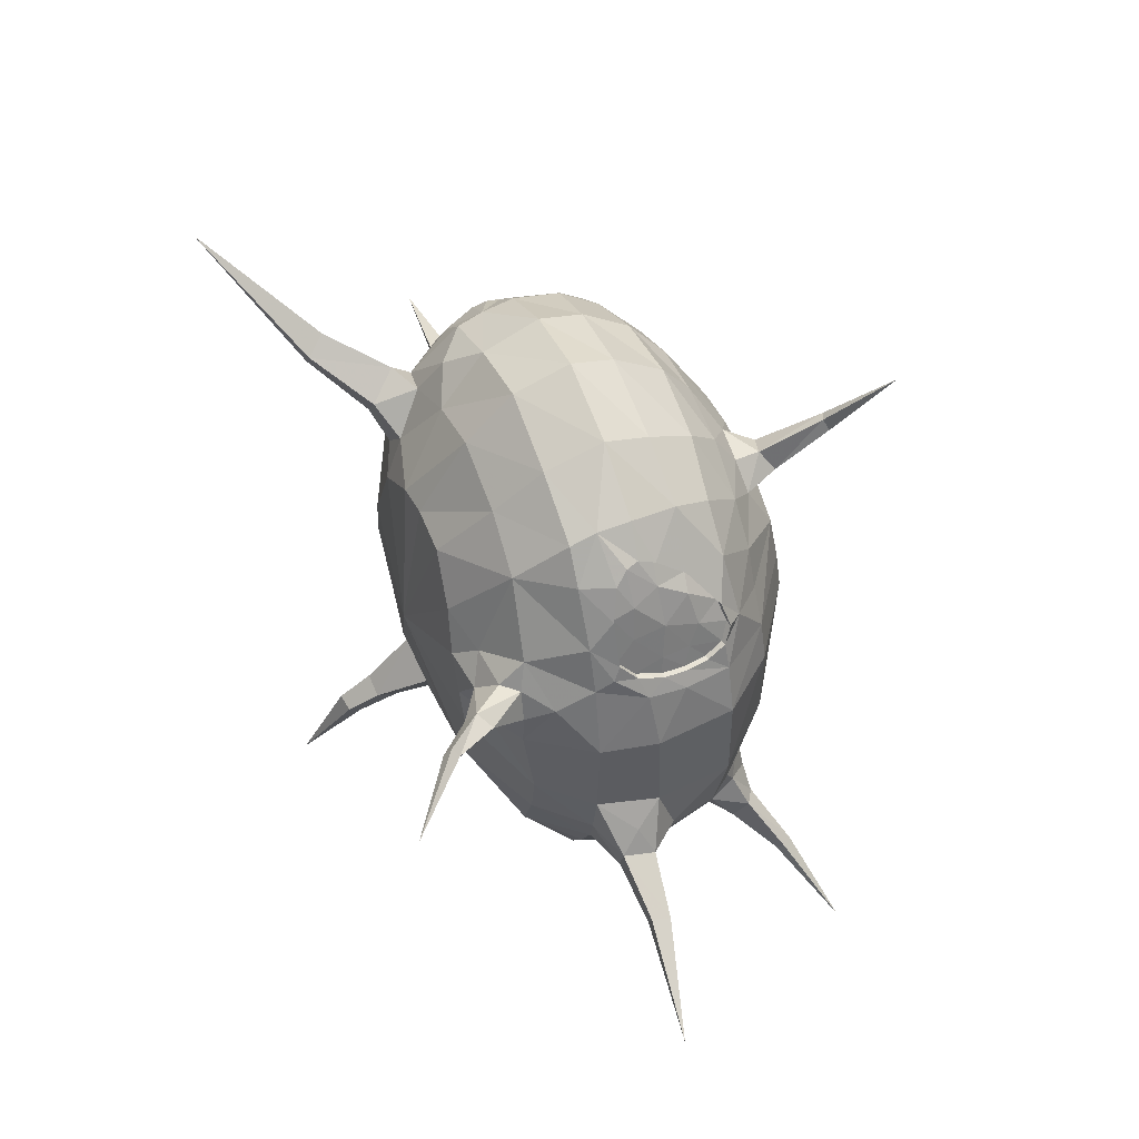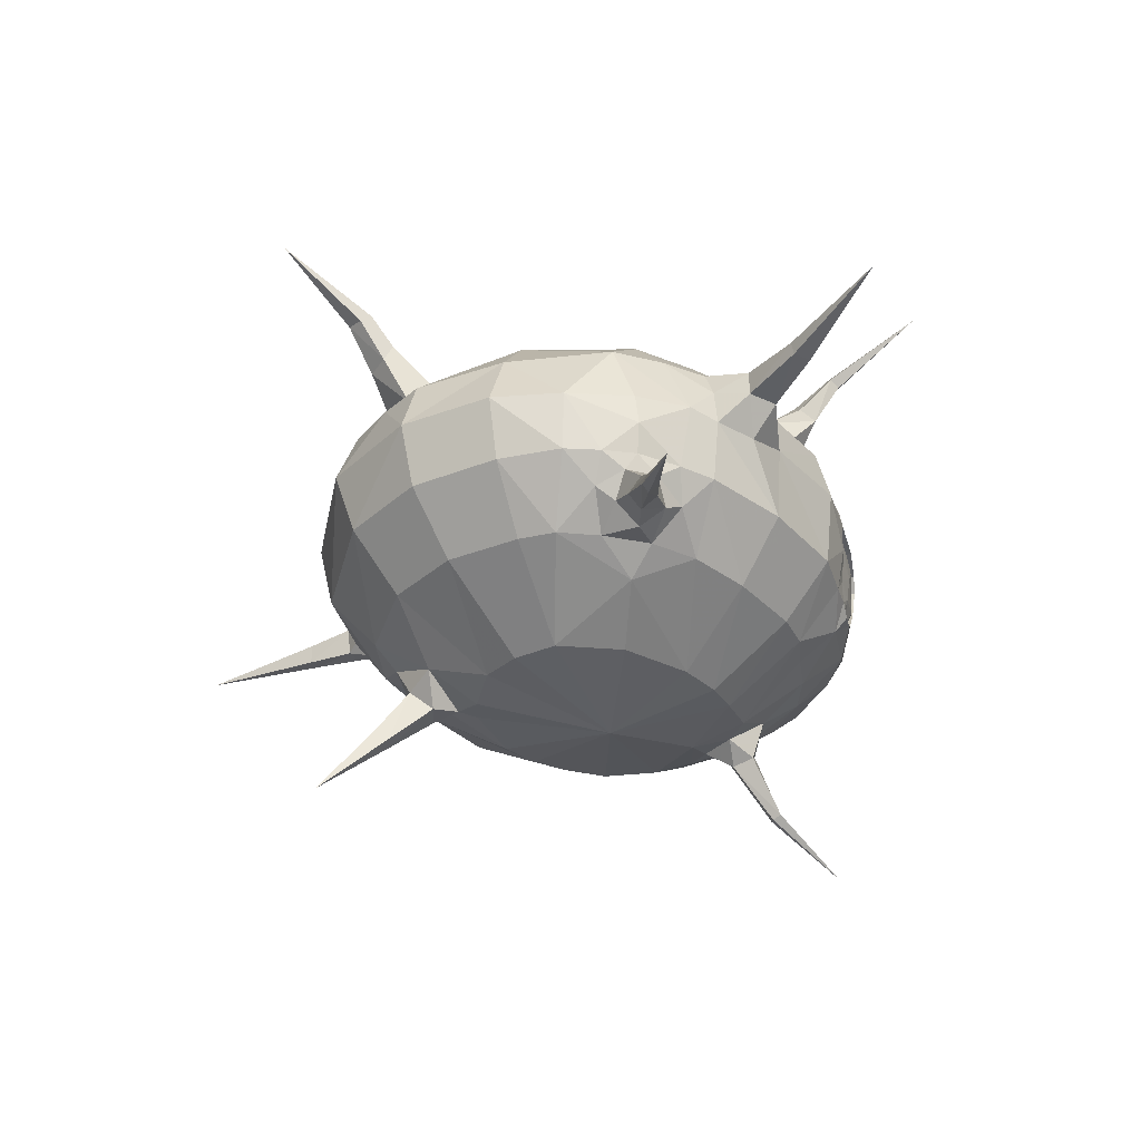
<metadata>
{"format":"obj","ext":"obj","renderer":"f3d","projection":"perspective","resolution":1024,"background":"white","views":[{"elev":53.9,"azim":67.8,"up":"+Y"},{"elev":-34.2,"azim":38.6,"up":"+Z"}]}
</metadata>
<code>
o mayuld
v 1.49 -0.2755 -1.284
v 1.437 0.2556 -1.255
v 0.01953 -0.02327 -1.086
v 1.251 -1.256 -1.311
v 1.984 -2.005 -1.799
v 2.273 -1.27 -1.784
v -2.701 1.194 -3.478
v -2.701 1.194 -3.478
v -2.722 0.995 -3.979
v -2.812 1.035 -3.426
v 2.801 -2.086 -3.126
v 2.443 -2.658 -3.144
v 2.46 -2.615 -3.499
v 1.671 -1.752 -4.848
v 1.104 -1.143 -5.26
v 1.365 -0.3014 -5.253
v 0.005612 -0.009921 -5.453
v 0.5679 -1.654 -1.353
v 0.003906 -1.766 -1.341
v 0.02275 -2.925 -1.831
v 0.9262 -2.864 -1.824
v -0.01297 -3.645 -2.423
v 1.075 -3.353 -2.398
v 0.01645 -3.906 -3.14
v 1.138 -3.667 -3.141
v -0.01297 -3.645 -3.849
v 1.068 -3.44 -3.848
v -0.005562 -3.001 -4.529
v 0.8866 -2.83 -4.531
v 0.001266 -1.805 -5.268
v 0.531 -1.719 -5.262
v -0.788 -1.561 -1.283
v -1.629 -2.353 -1.73
v -2.002 -1.998 -1.811
v -2.317 -2.412 -2.381
v -1.802 -2.935 -2.371
v -2.496 -2.601 -3.136
v -1.275 -3.631 -3.143
v -2.368 -2.49 -3.88
v -1.126 -3.436 -3.859
v -2.266 -1.569 -4.568
v -1.851 -2.217 -4.564
v -0.9586 -1.353 -5.314
v -0.5001 -1.707 -5.255
v -1.185 -1.975 -5.041
v -1.484 -0.2927 -1.293
v -1.238 -1.251 -1.334
v -1.415 0.2472 -1.286
v -2.428 0.4281 -1.771
v -2.449 -0.559 -1.768
v -2.866 0.4395 -2.402
v -2.978 -0.6668 -2.399
v -3.125 -0.3083 -3.09
v -3.04 0.4739 -3.032
v -3.051 -0.104 -3.478
v -2.945 -0.6682 -3.894
v -2.867 0.4467 -3.94
v -2.387 0.347 -4.631
v -2.395 -0.561 -4.614
v -1.348 0.1977 -5.279
v -1.379 -0.2997 -5.304
v -1.018 1.252 -1.337
v -1.818 1.967 -1.956
v -1.384 2.175 -1.89
v -0.8619 2.78 -4.266
v -0.6641 2.386 -4.636
v -1.328 2.053 -4.623
v -0.9726 1.153 -5.196
v -1.727 1.635 -4.625
v -1.219 0.66 -5.236
v -0.3884 1.75 -1.358
v 0.001149 1.804 -1.388
v 0.003906 2.756 -1.966
v -0.7617 2.477 -1.961
v -0.9258 3.009 -2.536
v -0.01172 3.295 -2.539
v -0.01172 3.502 -3.206
v -0.9531 3.244 -3.212
v -0.0155 3.347 -3.712
v -0.9502 3.107 -3.73
v -0.01218 2.921 -4.307
v -0.007812 2.473 -4.636
v 0.001645 1.684 -5.113
v -0.5047 1.604 -5.106
v 0.4231 1.103 -5.298
v 0.5286 1.746 -1.392
v 1.009 1.284 -1.323
v 1.49 2.166 -1.919
v 0.7969 2.485 -1.97
v 1.678 2.667 -2.507
v 0.8945 3.009 -2.527
v -2.052 2.43 -3.344
v -2.052 2.43 -3.344
v -2.019 2.512 -3.152
v -2.019 2.512 -3.152
v -1.712 2.817 -3.195
v 1.265 0.7972 -1.257
v 2.722 0.995 -3.979
v 2.659 1.198 -3.744
v 2.659 1.198 -3.744
v 2.701 1.194 -3.478
v 2.701 1.194 -3.478
v 2.23 0.8344 -4.611
v 2.363 0.3569 -4.622
v 1.394 0.2053 -5.271
v 1.301 0.6508 -5.245
v -1.26 2.639 -2.17
v -1.679 2.668 -2.51
v -1.114 1.742 -1.561
v 0.9297 3.244 -3.21
v 0.9451 3.107 -3.72
v 0.8658 2.789 -4.266
v 0.7226 2.392 -4.63
v 0.3705 2.04 -4.906
v 2.042 -1.854 -4.563
v 1.686 -2.324 -4.554
v 1.759 -3.117 -3.831
v 1.311 -2.677 -4.54
v 2.239 -2.596 -4.041
v 2.466 -2.291 -4.061
v 2.369 -2.532 -3.843
v 1.852 -3.206 -3.141
v 2.148 -2.682 -2.36
v -0.9185 -2.062 -1.415
v -0.4021 -2.909 -1.806
v -0.5896 -3.558 -2.443
v -0.9414 -2.83 -4.536
v -1.192 -1.072 -5.285
v -1.814 -1.859 -4.78
v -1.793 -1.18 -4.923
v -2.753 -1.611 -3.906
v -2.829 -1.753 -3.124
v -2.618 -1.637 -2.381
v 2.387 -0.5718 -4.614
v 2.936 0.4466 -3.957
v 2.986 -0.66 -3.945
v 3.066 -0.6728 -3.043
v 3.039 0.4609 -3.03
v 2.881 0.4239 -2.378
v 2.888 -0.6572 -2.347
v 2.356 0.3549 -1.672
v 2.445 -0.5453 -1.759
v 1.783 0.3169 -1.407
v 1.656 2.736 -3.736
v 1.712 2.817 -3.195
v -1.659 2.736 -3.741
v 1.688 2.772 -2.811
v -1.689 2.773 -2.812
v 2.019 2.512 -3.152
v 2.019 2.512 -3.152
v 2.052 2.43 -3.344
v 2.052 2.43 -3.344
v 2.605 1.292 -3.966
v 2.605 1.292 -3.966
v -2.659 1.198 -3.744
v -2.659 1.198 -3.744
v -2.223 0.8373 -4.605
v -2.376 1.434 -4.23
v 1.99 2.319 -2.476
v 2.384 1.702 -2.452
v 2.341 2.014 -2.745
v 2.341 2.014 -2.745
v 2.565 1.489 -2.728
v 2.565 1.489 -2.728
v -2.571 1.202 -2.44
v -2.798 1.065 -2.989
v -2.384 1.702 -2.452
v -1.965 1.394 -1.826
v -2.656 1.288 -2.911
v -2.656 1.288 -2.911
v -2.62 1.334 -2.648
v -2.633 1.184 -3.481
v -2.633 1.184 -3.481
v -2.6 1.202 -3.738
v -2.6 1.202 -3.738
v -2.144 2.188 -3.667
v -2.144 2.188 -3.667
v -2.096 2.16 -3.665
v -2.096 2.16 -3.665
v -2.011 2.412 -3.328
v -2.011 2.412 -3.328
v 2.144 2.188 -3.667
v 2.144 2.188 -3.667
v 2.011 2.412 -3.328
v 2.011 2.412 -3.328
v 2.096 2.16 -3.665
v 2.096 2.16 -3.665
v 2.703 1.212 -3.203
v 2.703 1.212 -3.203
v 2.633 1.184 -3.481
v 2.633 1.184 -3.481
v 2.635 1.202 -3.201
v 2.635 1.202 -3.201
v 2.155 2.353 -2.85
v 2.155 2.353 -2.85
v 2.29 1.981 -2.755
v 2.29 1.981 -2.755
v 2.103 2.32 -2.855
v 2.103 2.32 -2.855
v -2.565 1.489 -2.728
v -2.565 1.489 -2.728
v -2.341 2.014 -2.745
v -2.341 2.014 -2.745
v -2.29 1.981 -2.755
v -2.29 1.981 -2.755
v -2.493 1.473 -2.727
v -2.493 1.473 -2.727
v -2.155 2.353 -2.85
v -2.155 2.353 -2.85
v -2.103 2.32 -2.855
v -2.103 2.32 -2.855
v 2.493 1.473 -2.727
v 2.493 1.473 -2.727
v -2.703 1.212 -3.203
v -2.703 1.212 -3.203
v -2.582 1.288 -2.903
v -2.582 1.288 -2.903
v -2.635 1.202 -3.201
v -2.635 1.202 -3.201
v 1.993 2.49 -3.147
v 1.993 2.49 -3.147
v 2.066 2.494 -3.001
v 2.066 2.494 -3.001
v 2.027 2.459 -3.001
v 2.027 2.459 -3.001
v -2.066 2.494 -3.001
v -2.066 2.494 -3.001
v -1.993 2.49 -3.147
v -1.993 2.49 -3.147
v -2.027 2.459 -3.001
v -2.027 2.459 -3.001
v 2.656 1.288 -2.911
v 2.656 1.288 -2.911
v 2.582 1.288 -2.903
v 2.582 1.288 -2.903
v 2.6 1.202 -3.738
v 2.6 1.202 -3.738
v 2.52 1.485 -4.061
v 2.52 1.485 -4.061
v 2.386 1.754 -3.993
v 2.386 1.754 -3.993
v 2.306 1.759 -3.972
v 2.306 1.759 -3.972
v 2.443 1.499 -4.043
v 2.443 1.499 -4.043
v -2.605 1.292 -3.966
v -2.605 1.292 -3.966
v -2.552 1.3 -3.949
v -2.552 1.3 -3.949
v 2.376 1.434 -4.23
v -2.386 1.754 -3.993
v -2.386 1.754 -3.993
v -2.306 1.759 -3.972
v -2.306 1.759 -3.972
v -1.977 1.221 -4.615
v 1.156 1.153 -5.199
v 1.077 1.712 -4.918
v 1.739 1.631 -4.628
v 1.975 1.217 -4.612
v -1.536 2.491 -4.181
v -2.029 2.103 -4.159
v 0.7846 1.986 -4.877
v 1.352 2.071 -4.61
v 2.403 -2.066 -4.347
v 2.462 -1.835 -4.237
v 2.039 -2.514 -4.34
v 1.894 -2.7 -4.177
v -1.256 -1.344 -5.307
v -1.544 1.226 -1.551
v 1.512 1.072 -1.484
v 1.78 0.7885 -1.326
v 2.506 0.9409 -2.005
v 2.358 0.7529 -1.688
v -1.156 -2.992 -2.009
v -1.223 -3.356 -2.426
v 2.163 -2.251 -4.603
v 2.058 1.396 -1.817
v 2.045 1.103 -1.525
v 2.153 0.5536 -1.441
v -0.6172 -2.523 -1.569
v -1.191 -2.296 -1.473
v -3.122 -0.696 -2.762
v -3.113 -0.6936 -3.489
v -2.911 -1.217 -3.49
v 0.3439 1.491 -5.19
v 0.7858 1.383 -5.189
v 2.856 -1.165 -2.315
v 2.468 -2.123 -2.334
v 2.788 -1.647 -3.889
v 2.258 -1.303 -4.57
v -3.015 -0.09646 -2.67
v -1.334 -2.617 -1.781
v -0.7897 -2.943 -1.825
v 2.216 1.095 -1.715
v 2.798 1.065 -2.989
v 2.594 1.2 -2.436
v 2.622 1.332 -2.645
v 2.029 2.103 -4.159
v 1.547 2.5 -4.175
v -1.99 2.319 -2.476
v 2.812 1.035 -3.426
v 2.621 -2.061 -3.872
v 2.099 -2.843 -3.852
v 2.707 -1.633 -2.345
v 2.857 -1.687 -2.699
v 2.927 -1.728 -3.184
v -3.029 -1.111 -3.118
v -2.914 -1.21 -2.716
v 3.095 -1.264 -3.234
v -2.52 1.485 -4.061
v -2.52 1.485 -4.061
v -2.443 1.499 -4.043
v -2.443 1.499 -4.043
v 2.552 1.3 -3.949
v 2.552 1.3 -3.949
v -2.547 1.408 -3.557
v -2.567 1.396 -3.234
v -2.429 1.77 -3.312
v -2.284 2.066 -3.006
v -2.192 2.192 -3.31
v 2.283 2.01 -3.635
v 2.192 2.192 -3.31
v 2.429 1.77 -3.312
v 2.547 1.408 -3.557
v -2.454 1.639 -3.7
v -2.283 2.01 -3.635
v -2.43 1.7 -2.946
v 2.43 1.7 -2.946
v 2.284 2.066 -3.006
v 2.567 1.396 -3.234
v 2.454 1.639 -3.7
v -1.376 -3.473 -0.6662
v -1.54 -4.537 0.009794
v -1.329 -3.323 -0.5141
v -1.112 -3.358 -0.5503
v -1.153 -3.511 -0.7008
v -4.256 -0.8105 -3.262
v -5.745 -1.233 -3.175
v -4.246 -0.8069 -3.02
v -4.205 -0.9817 -3.031
v -4.207 -0.9825 -3.285
v -2.071 2.429 -0.8494
v -3.388 3.467 -0.02365
v -2.201 2.233 -0.8433
v -2.379 2.365 -1.055
v -2.239 2.576 -1.071
v -1.749 2.233 -1.712
v -2.045 1.87 -1.674
v -1.758 1.626 -1.393
v -1.482 2.016 -1.39
v 0.8683 2.319 -5.894
v 1.186 3.056 -6.568
v 0.7502 2.282 -5.947
v 0.8352 2.184 -5.983
v 0.944 2.198 -5.947
v 2.746 1.32 -0.723
v 3.81 1.548 0.02611
v 2.812 1.227 -0.7876
v 2.785 1.101 -0.7143
v 2.71 1.18 -0.6353
v -1.774 -1.619 -5.148
v -1.579 -1.861 -5.163
v -1.598 -1.414 -5.375
v -1.34 -1.702 -5.403
v 4.051 -1.54 -2.553
v 5.345 -2.123 -2.422
v 4.106 -1.556 -2.765
v 4.026 -1.76 -2.761
v 3.971 -1.721 -2.547
v 2.903 -3.179 -4.881
v 3.738 -3.873 -5.281
v 2.937 -3.145 -4.76
v 3.028 -3.032 -4.827
v 2.914 -3.088 -4.956
v -1.983 -1.98 -5.683
v -2.356 -2.557 -6.493
v -1.856 -2.12 -5.678
v -1.877 -1.87 -5.822
v -1.737 -2.024 -5.817
v -3.644 -0.669 -3.321
v -3.643 -0.6807 -2.968
v -3.624 -0.9084 -2.98
v -3.605 -0.8765 -3.328
v 0.8917 1.722 -5.336
v 0.7589 1.958 -5.182
v 0.4874 1.822 -5.263
v 0.6396 1.659 -5.405
v 2.279 0.982 -1.03
v 2.526 1.077 -1.276
v 2.357 1.196 -1.148
v 2.428 0.8855 -1.163
v -1.319 -3.085 -1.201
v -1.018 -3.201 -1.187
v -1.268 -2.976 -0.9027
v -0.9939 -3.07 -0.9146
v 2.541 -2.702 -4.33
v 2.345 -2.689 -4.48
v 2.593 -2.477 -4.502
v 2.394 -2.521 -4.624
v 3.288 -1.581 -2.858
v 3.244 -1.518 -2.49
v 3.336 -1.208 -2.5
v 3.413 -1.237 -2.864
v 3.213 -0.9542 -2.73
f 186 152 184
f 186 182 152
f 242 182 186
f 242 240 182
f 244 240 242
f 244 238 240
f 314 238 244
f 314 154 238
f 236 154 314
f 236 100 154
f 190 100 236
f 190 102 100
f 192 102 190
f 192 188 102
f 234 188 192
f 234 232 188
f 212 232 234
f 212 164 232
f 196 164 212
f 196 162 164
f 198 162 196
f 198 194 162
f 224 194 198
f 224 222 194
f 220 222 224
f 220 150 222
f 184 150 220
f 184 152 150
f 274 293 292
f 293 392 292
f 293 393 392
f 280 393 293
f 280 395 393
f 281 395 280
f 281 394 395
f 292 394 281
f 292 392 394
f 390 358 389
f 390 356 358
f 388 356 390
f 388 360 356
f 391 360 388
f 391 359 360
f 389 359 391
f 389 358 359
f 382 341 383
f 382 340 341
f 381 340 382
f 381 339 340
f 380 339 381
f 380 337 339
f 383 337 380
f 383 341 337
f 392 334 394
f 392 332 334
f 393 332 392
f 393 336 332
f 395 336 393
f 395 335 336
f 394 335 395
f 394 334 335
f 250 239 153
f 98 250 153
f 151 145 149
f 151 144 145
f 183 144 151
f 183 298 144
f 241 298 183
f 241 250 298
f 239 250 241
f 250 258 298
f 250 259 258
f 103 259 250
f 250 98 103
f 99 98 153
f 99 101 98
f 301 98 101
f 101 189 301
f 295 301 189
f 189 233 295
f 297 295 233
f 297 296 295
f 160 296 297
f 160 277 296
f 272 296 277
f 277 294 272
f 278 294 277
f 278 390 294
f 271 390 278
f 271 388 390
f 279 388 271
f 279 391 388
f 389 391 279
f 279 273 389
f 141 273 279
f 141 272 273
f 294 273 272
f 294 389 273
f 390 389 294
f 270 278 277
f 270 271 278
f 279 143 141
f 279 271 143
f 163 297 233
f 163 160 297
f 161 160 163
f 382 282 381
f 382 307 282
f 383 307 382
f 383 283 307
f 380 283 383
f 281 33 292
f 281 124 33
f 280 124 281
f 280 125 124
f 293 125 280
f 333 334 332
f 333 335 334
f 336 335 333
f 333 332 336
f 338 339 337
f 338 340 339
f 341 340 338
f 338 337 341
f 357 358 356
f 357 359 358
f 360 359 357
f 357 356 360
f 249 316 325
f 313 249 325
f 175 316 249
f 175 173 316
f 317 316 173
f 317 318 316
f 327 318 317
f 327 319 318
f 205 319 327
f 205 211 319
f 231 319 211
f 231 320 319
f 229 320 231
f 229 181 320
f 179 320 181
f 179 326 320
f 254 326 179
f 254 325 326
f 313 325 254
f 320 318 319
f 320 326 318
f 325 318 326
f 325 316 318
f 219 317 173
f 219 217 317
f 327 317 217
f 217 207 327
f 205 327 207
f 315 324 237
f 315 331 324
f 245 331 315
f 245 243 331
f 321 331 243
f 321 323 331
f 322 323 321
f 322 329 323
f 225 329 322
f 225 199 329
f 197 329 199
f 197 328 329
f 213 328 197
f 213 235 328
f 330 328 235
f 330 323 328
f 324 323 330
f 324 331 323
f 323 329 328
f 187 321 243
f 187 322 321
f 185 322 187
f 185 221 322
f 225 322 221
f 193 330 235
f 193 191 330
f 324 330 191
f 191 237 324
f 88 86 87
f 88 89 86
f 90 89 88
f 90 91 89
f 89 72 86
f 89 73 72
f 91 73 89
f 91 76 73
f 110 76 91
f 110 77 76
f 111 77 110
f 111 79 77
f 112 79 111
f 112 81 79
f 113 81 112
f 113 82 81
f 144 110 145
f 144 111 110
f 299 111 144
f 299 112 111
f 270 88 87
f 270 277 88
f 160 88 277
f 160 159 88
f 161 159 160
f 161 195 159
f 147 159 195
f 147 90 159
f 91 90 147
f 147 110 91
f 145 110 147
f 147 149 145
f 223 149 147
f 147 195 223
f 159 90 88
f 256 258 259
f 256 257 258
f 286 257 256
f 286 384 257
f 385 257 384
f 385 262 257
f 114 262 385
f 114 113 262
f 82 113 114
f 114 83 82
f 285 83 114
f 114 386 285
f 385 386 114
f 298 299 144
f 298 263 299
f 258 263 298
f 258 257 263
f 262 263 257
f 262 113 263
f 112 263 113
f 112 299 263
f 73 71 72
f 73 74 71
f 76 74 73
f 76 75 74
f 77 75 76
f 77 78 75
f 79 78 77
f 79 80 78
f 81 80 79
f 81 65 80
f 82 65 81
f 82 66 65
f 83 66 82
f 83 84 66
f 80 96 78
f 80 146 96
f 65 146 80
f 65 260 146
f 66 84 68
f 67 66 68
f 67 65 66
f 67 260 65
f 62 109 269
f 62 71 109
f 74 109 71
f 74 64 109
f 107 64 74
f 107 63 64
f 108 63 107
f 107 75 108
f 74 75 107
f 75 148 108
f 75 78 148
f 96 148 78
f 174 8 172
f 174 156 8
f 248 156 174
f 248 246 156
f 312 246 248
f 312 311 246
f 253 311 312
f 253 251 311
f 178 251 253
f 178 176 251
f 180 176 178
f 180 93 176
f 228 93 180
f 228 95 93
f 230 95 228
f 230 226 95
f 210 226 230
f 210 208 226
f 204 208 210
f 204 202 208
f 206 202 204
f 206 200 202
f 216 200 206
f 216 170 200
f 218 170 216
f 218 214 170
f 172 214 218
f 172 8 214
f 347 342 350
f 347 346 342
f 348 346 347
f 348 345 346
f 349 345 348
f 349 344 345
f 350 344 349
f 350 342 344
f 350 349 269
f 109 350 269
f 158 252 261
f 158 310 252
f 9 310 158
f 9 247 310
f 158 157 9
f 158 255 157
f 69 255 158
f 69 68 255
f 67 68 69
f 69 261 67
f 158 261 69
f 261 260 67
f 261 146 260
f 177 146 261
f 177 92 146
f 96 146 92
f 92 94 96
f 148 96 94
f 94 227 148
f 209 148 227
f 209 300 148
f 203 300 209
f 203 167 300
f 201 167 203
f 201 171 167
f 169 171 201
f 169 166 171
f 215 166 169
f 215 10 166
f 7 10 215
f 7 9 10
f 155 9 7
f 155 247 9
f 261 252 177
f 255 70 157
f 255 68 70
f 300 108 148
f 300 63 108
f 167 63 300
f 167 168 63
f 165 168 167
f 167 171 165
f 166 165 171
f 349 168 269
f 349 348 168
f 63 168 348
f 348 347 63
f 64 63 347
f 347 350 64
f 109 64 350
f 343 344 342
f 343 345 344
f 346 345 343
f 343 342 346
f 384 351 385
f 384 355 351
f 387 355 384
f 387 354 355
f 386 354 387
f 386 353 354
f 385 353 386
f 385 351 353
f 83 85 84
f 83 285 85
f 286 85 285
f 286 256 85
f 106 85 256
f 286 387 384
f 286 285 387
f 386 387 285
f 352 353 351
f 352 354 353
f 355 354 352
f 352 351 355
f 20 18 19
f 20 21 18
f 22 21 20
f 22 23 21
f 24 23 22
f 24 25 23
f 26 25 24
f 26 27 25
f 28 27 26
f 28 29 27
f 30 29 28
f 30 31 29
f 27 29 118
f 117 27 118
f 17 31 30
f 17 15 31
f 14 31 15
f 14 118 31
f 116 118 14
f 116 267 118
f 266 267 116
f 266 119 267
f 303 267 119
f 303 117 267
f 122 117 303
f 122 25 117
f 23 25 122
f 122 123 23
f 12 123 122
f 122 13 12
f 303 13 122
f 303 121 13
f 119 121 303
f 115 116 14
f 116 276 266
f 25 27 117
f 118 29 31
f 118 267 117
f 123 21 23
f 123 5 21
f 18 21 5
f 5 4 18
f 5 6 4
f 304 6 5
f 304 287 6
f 401 287 304
f 304 305 401
f 288 305 304
f 288 11 305
f 123 11 288
f 123 12 11
f 13 11 12
f 13 302 11
f 121 302 13
f 5 288 304
f 5 123 288
f 305 400 401
f 305 306 400
f 11 306 305
f 11 289 306
f 302 289 11
f 302 265 289
f 400 306 309
f 6 1 4
f 142 1 6
f 287 142 6
f 362 379 364
f 362 377 379
f 361 377 362
f 361 375 377
f 363 375 361
f 363 378 375
f 364 378 363
f 364 379 378
f 266 396 119
f 266 397 396
f 276 397 266
f 276 399 397
f 264 399 276
f 264 398 399
f 120 398 264
f 120 396 398
f 401 402 287
f 402 367 403
f 402 365 367
f 401 365 402
f 401 369 365
f 400 369 401
f 400 368 369
f 403 368 400
f 403 367 368
f 397 372 396
f 397 370 372
f 399 370 397
f 399 374 370
f 398 374 399
f 398 373 374
f 396 373 398
f 396 372 373
f 309 403 400
f 115 276 116
f 115 264 276
f 265 264 115
f 265 120 264
f 302 120 265
f 302 121 120
f 119 120 121
f 119 396 120
f 129 361 362
f 129 130 361
f 363 361 130
f 130 268 363
f 364 363 268
f 366 367 365
f 366 368 367
f 369 368 366
f 366 365 369
f 371 372 370
f 371 373 372
f 374 373 371
f 371 370 374
f 376 377 375
f 376 379 377
f 378 379 376
f 376 375 378
f 49 51 52
f 50 49 52
f 53 380 381
f 282 53 381
f 58 56 57
f 58 59 56
f 60 59 58
f 60 61 59
f 60 58 157
f 70 60 157
f 57 157 58
f 57 9 157
f 10 9 57
f 57 54 10
f 55 54 57
f 55 53 54
f 283 53 55
f 283 380 53
f 56 55 57
f 56 283 55
f 284 283 56
f 284 307 283
f 132 307 284
f 132 308 307
f 282 307 308
f 308 52 282
f 133 52 308
f 133 50 52
f 284 131 132
f 284 56 131
f 59 131 56
f 59 41 131
f 130 41 59
f 59 61 130
f 128 130 61
f 52 291 282
f 52 51 291
f 54 291 51
f 54 53 291
f 282 291 53
f 54 166 10
f 54 51 166
f 165 166 51
f 51 168 165
f 49 168 51
f 49 269 168
f 48 269 49
f 48 62 269
f 3 62 48
f 3 71 62
f 72 71 3
f 3 86 72
f 87 86 3
f 3 97 87
f 2 97 3
f 39 38 37
f 39 40 38
f 42 40 39
f 42 127 40
f 50 48 49
f 50 46 48
f 34 46 50
f 34 47 46
f 40 24 38
f 40 26 24
f 127 26 40
f 127 28 26
f 44 28 127
f 44 30 28
f 129 41 130
f 129 42 41
f 45 42 129
f 45 127 42
f 44 127 45
f 45 43 44
f 268 43 45
f 45 364 268
f 362 364 45
f 45 129 362
f 39 41 42
f 39 131 41
f 132 131 39
f 39 37 132
f 35 132 37
f 35 133 132
f 34 133 35
f 34 50 133
f 308 132 133
f 35 33 34
f 35 36 33
f 37 36 35
f 37 38 36
f 275 36 38
f 275 274 36
f 126 274 275
f 126 293 274
f 125 293 126
f 126 22 125
f 24 22 126
f 126 38 24
f 275 38 126
f 20 125 22
f 20 124 125
f 19 124 20
f 19 32 124
f 47 124 32
f 47 34 124
f 33 124 34
f 36 292 33
f 36 274 292
f 104 106 103
f 104 105 106
f 134 105 104
f 134 16 105
f 136 104 135
f 136 134 104
f 289 134 136
f 289 290 134
f 139 137 138
f 139 140 137
f 141 140 139
f 141 142 140
f 136 309 306
f 289 136 306
f 16 14 15
f 16 290 14
f 134 290 16
f 290 115 14
f 290 265 115
f 289 265 290
f 103 135 104
f 103 98 135
f 301 135 98
f 301 138 135
f 295 138 301
f 295 139 138
f 296 139 295
f 296 272 139
f 141 139 272
f 137 135 138
f 137 136 135
f 309 136 137
f 137 403 309
f 404 403 137
f 404 402 403
f 140 402 404
f 140 287 402
f 142 287 140
f 404 137 140
f 143 142 141
f 143 1 142
f 256 103 106
f 256 259 103
f 17 16 15
f 17 105 16
f 106 105 17
f 17 85 106
f 84 85 17
f 17 68 84
f 70 68 17
f 17 60 70
f 61 60 17
f 17 128 61
f 43 128 17
f 43 268 128
f 130 128 268
f 17 44 43
f 17 30 44
f 46 3 48
f 46 47 3
f 32 3 47
f 32 19 3
f 18 3 19
f 18 4 3
f 1 3 4
f 1 2 3
f 2 1 143
f 143 271 2
f 97 2 271
f 271 270 97
f 87 97 270

</code>
